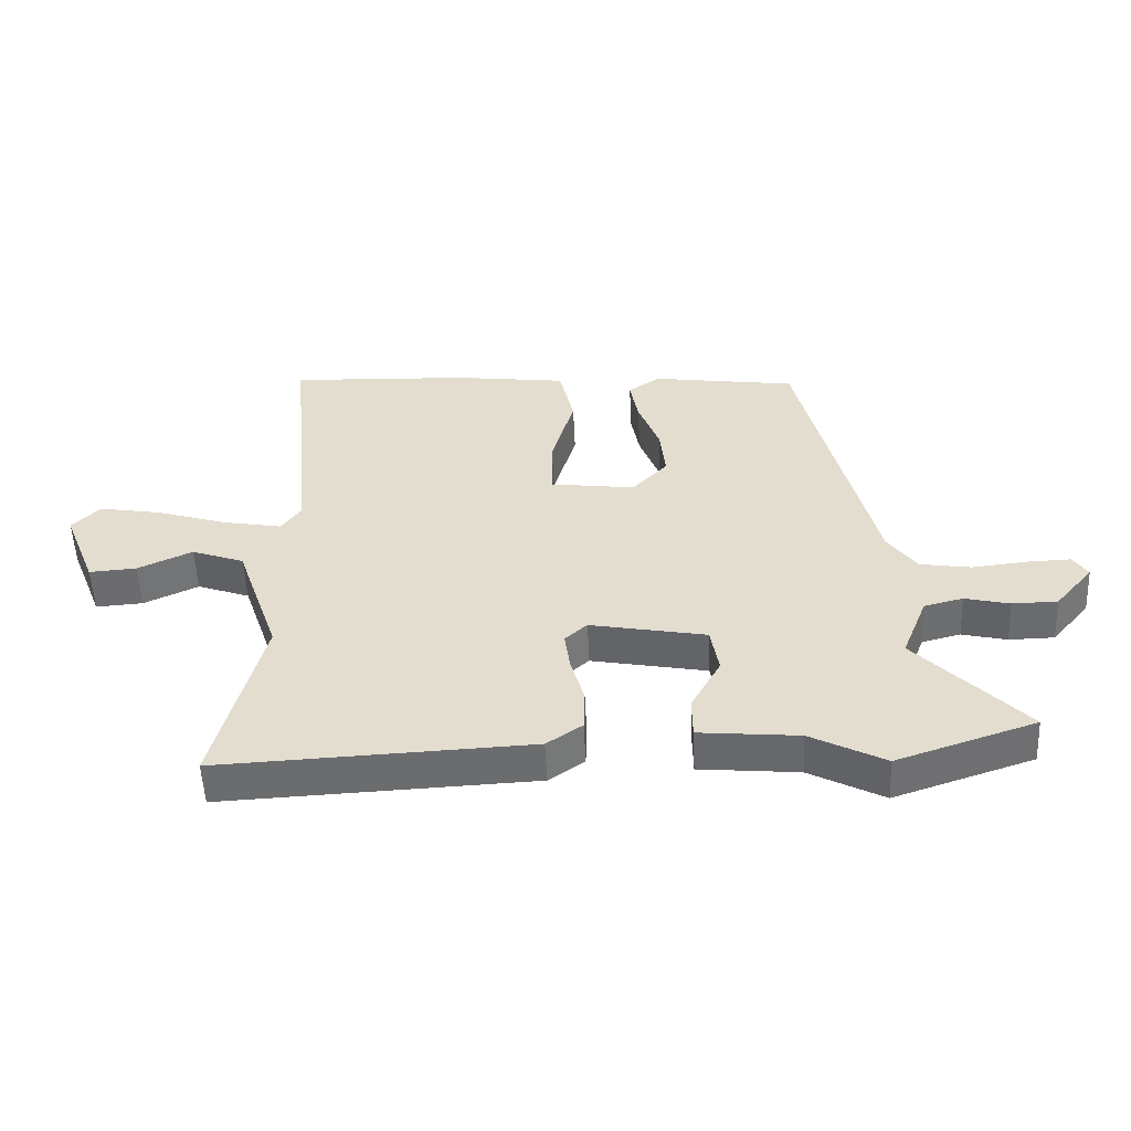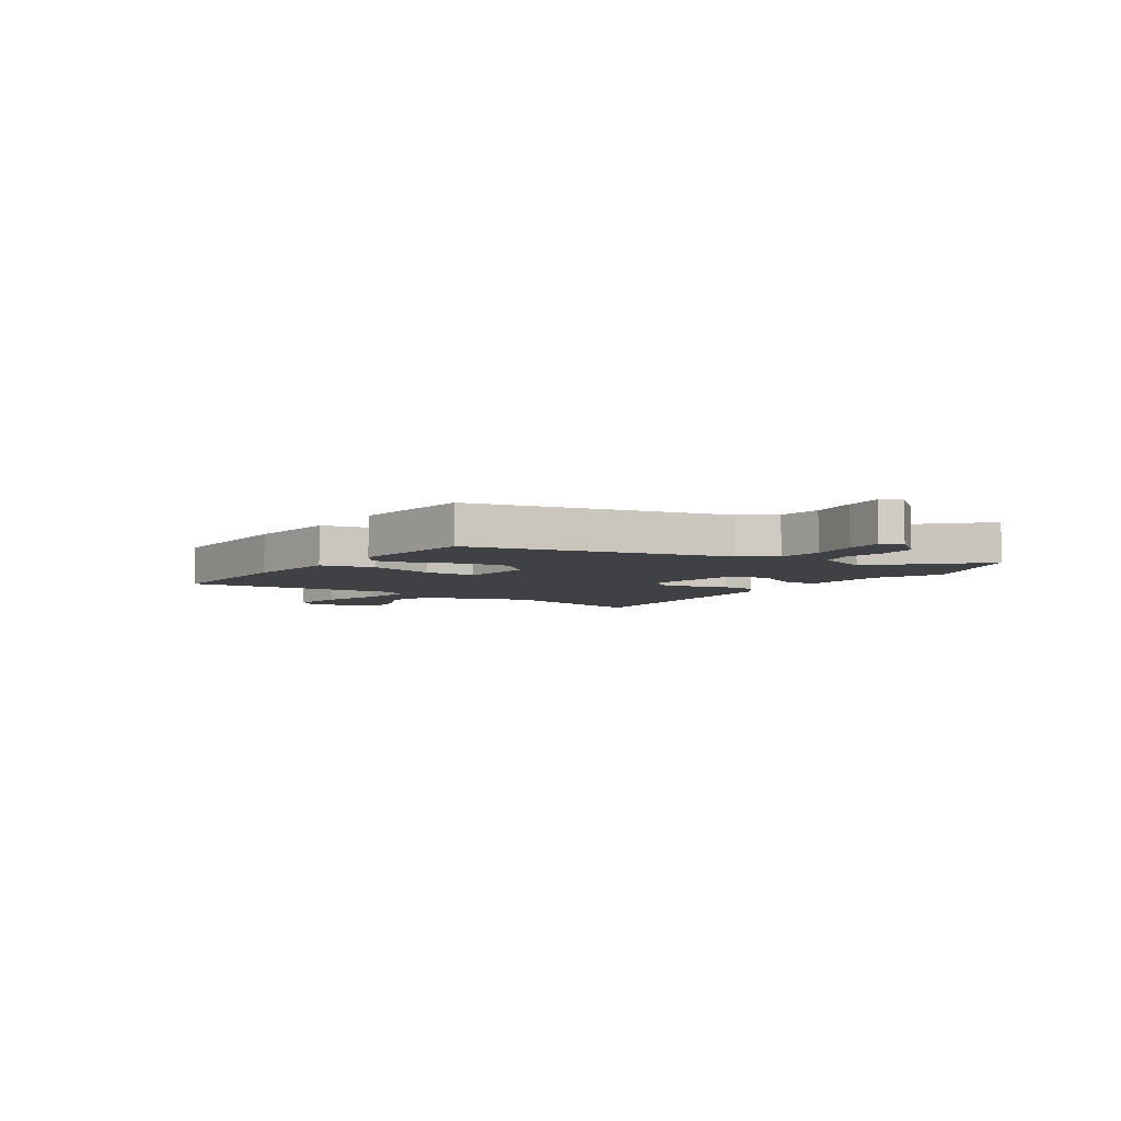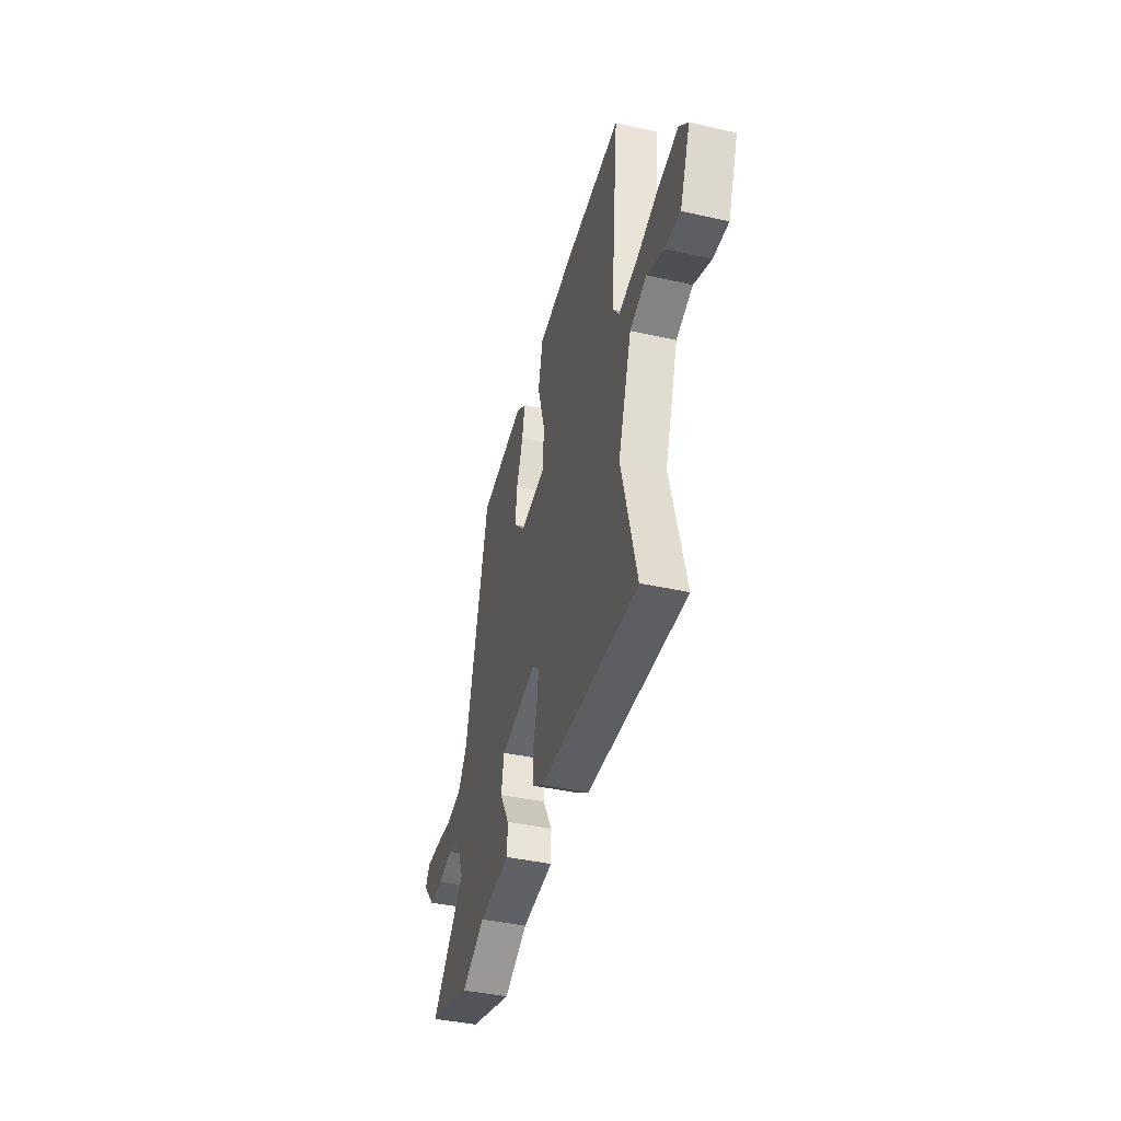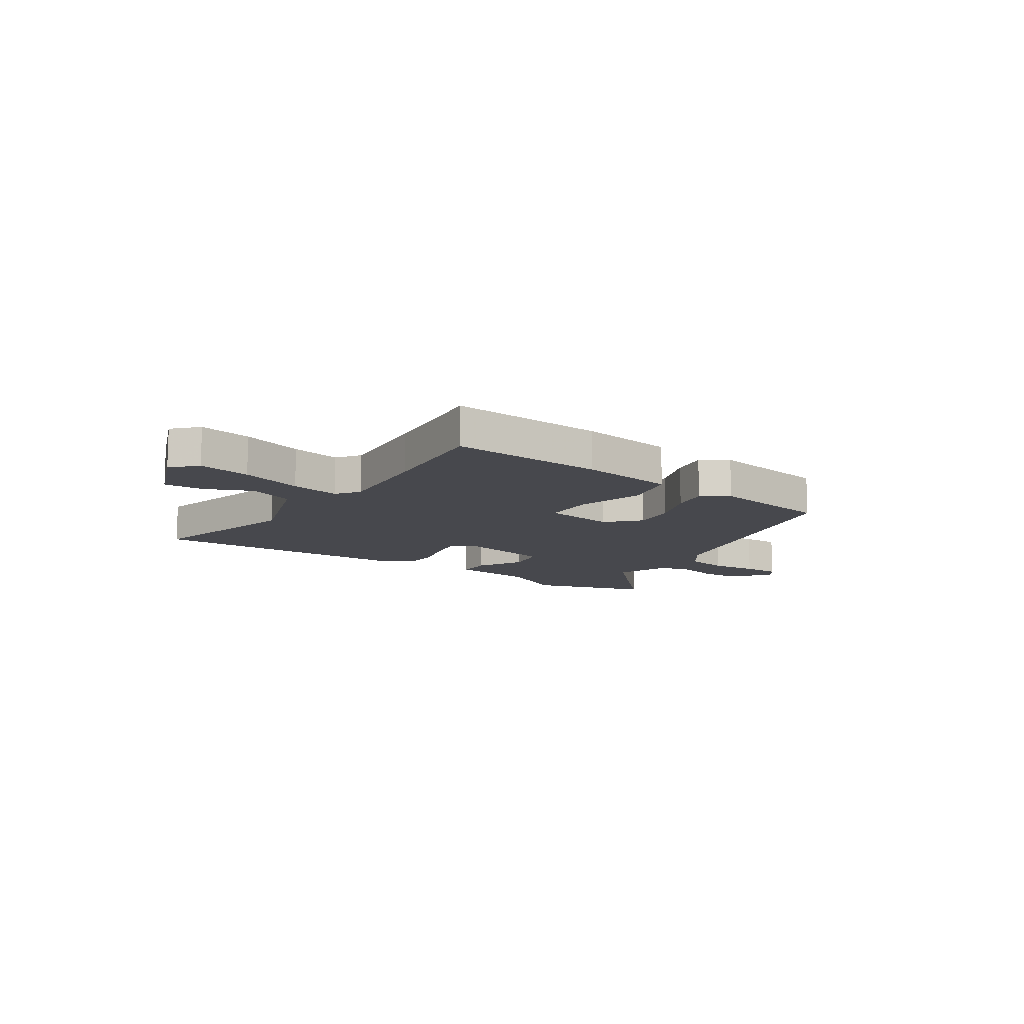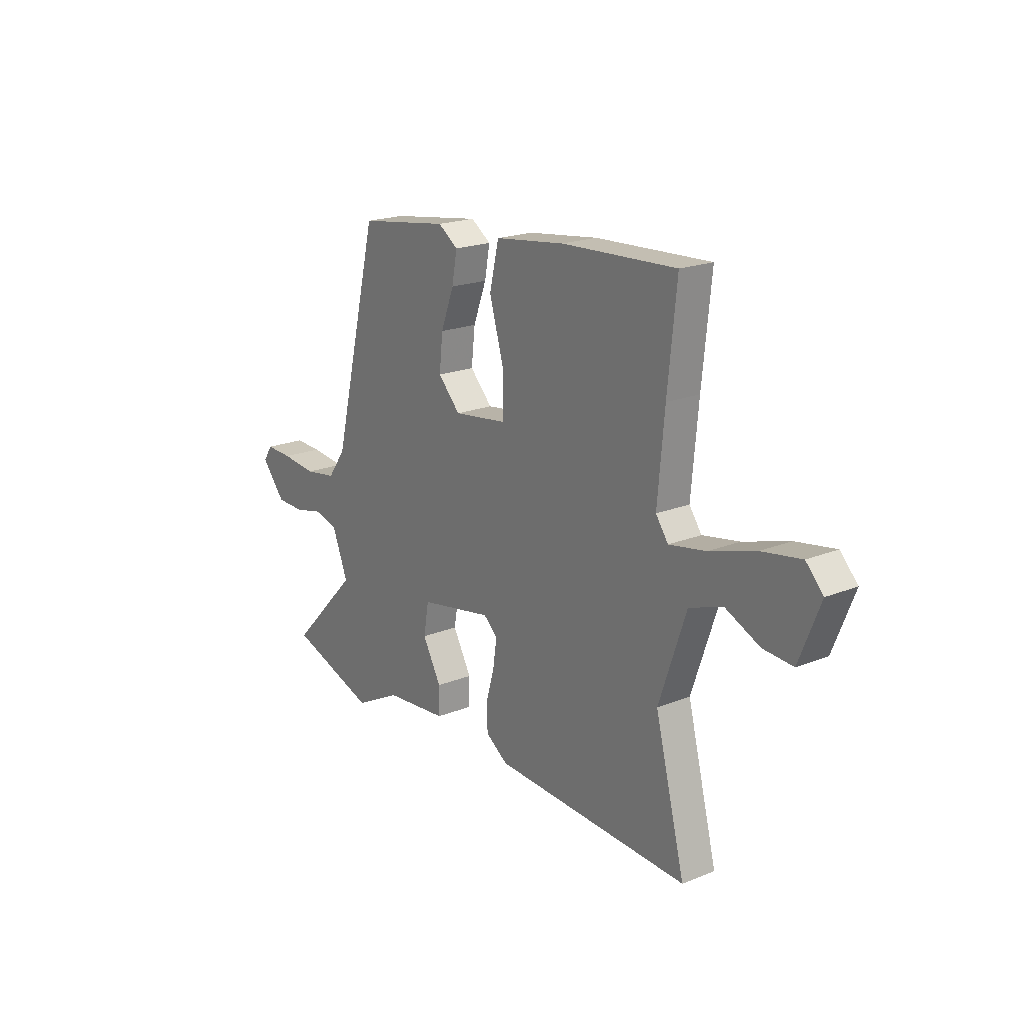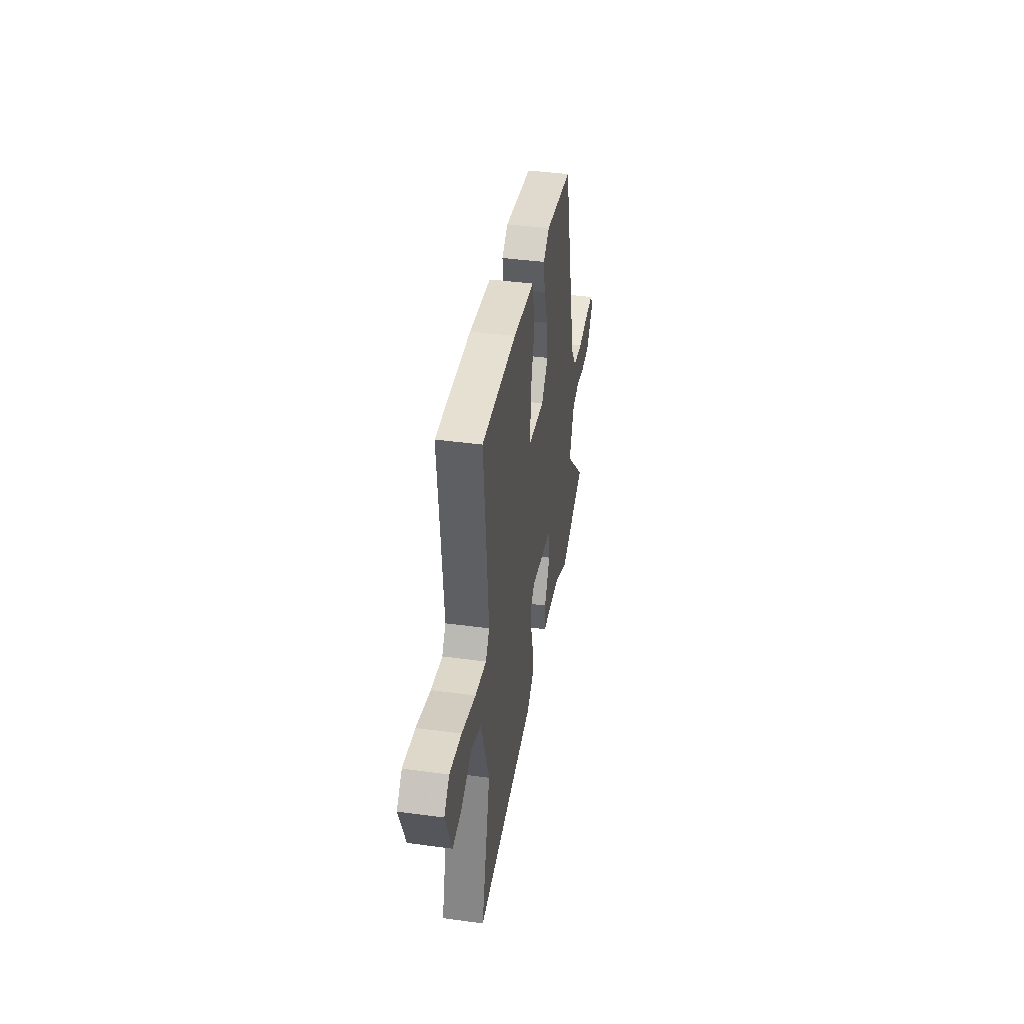
<metadata>
{"format":"obj","ext":"obj","renderer":"f3d","projection":"perspective","resolution":1024,"background":"white","views":[{"elev":-53.3,"azim":2.7,"up":"+Z"},{"elev":-5.7,"azim":56.8,"up":"+Y"},{"elev":-41.5,"azim":-105.2,"up":"+Z"},{"elev":-11.8,"azim":-34.3,"up":"+Y"},{"elev":20.0,"azim":-126.4,"up":"+Z"},{"elev":40.9,"azim":-80.6,"up":"+Z"}]}
</metadata>
<code>
v -0.556 0.07 -0.483
v -0.481 0.07 -0.191
v -0.549 0.07 0.007
v -0.632 0.07 0.037
v -0.718 0.07 -0.002
v -0.793 0.07 -0.007
v -0.845 0.07 0.123
v -0.802 0.07 0.168
v -0.704 0.07 0.151
v -0.589 0.07 0.115
v -0.497 0.07 0.098
v -0.466 0.07 0.141
v -0.483 0.07 0.329
v -0.505 0.07 0.544
v -0.219 0.07 0.53
v -0.043 0.07 0.507
v -0.02 0.07 0.408
v -0.056 0.07 0.285
v -0.055 0.07 0.188
v 0.078 0.07 0.17
v 0.134 0.07 0.228
v 0.125 0.07 0.31
v 0.092 0.07 0.397
v 0.079 0.07 0.467
v 0.129 0.07 0.501
v 0.356 0.07 0.467
v 0.472 0.07 -0.006
v 0.517 0.07 -0.069
v 0.597 0.07 -0.082
v 0.684 0.07 -0.073
v 0.752 0.07 -0.071
v 0.775 0.07 -0.106
v 0.715 0.07 -0.176
v 0.644 0.07 -0.177
v 0.573 0.07 -0.16
v 0.512 0.07 -0.175
v 0.472 0.07 -0.275
v 0.643 0.07 -0.453
v 0.424 0.07 -0.525
v 0.307 0.07 -0.464
v 0.15 0.07 -0.449
v 0.149 0.07 -0.384
v 0.196 0.07 -0.3
v 0.183 0.07 -0.226
v 0 0.07 -0.191
v -0.035 0.07 -0.222
v -0.026 0.07 -0.285
v -0.005 0.07 -0.359
v -0.007 0.07 -0.424
v -0.063 0.07 -0.462
v -0.556 0 -0.483
v -0.481 0 -0.191
v -0.549 0 0.007
v -0.632 0 0.037
v -0.718 0 -0.002
v -0.793 0 -0.007
v -0.845 0 0.123
v -0.802 0 0.168
v -0.704 0 0.151
v -0.589 0 0.115
v -0.497 0 0.098
v -0.466 0 0.141
v -0.483 0 0.329
v -0.505 0 0.544
v -0.219 0 0.53
v -0.043 0 0.507
v -0.02 0 0.408
v -0.056 0 0.285
v -0.055 0 0.188
v 0.078 0 0.17
v 0.134 0 0.228
v 0.125 0 0.31
v 0.092 0 0.397
v 0.079 0 0.467
v 0.129 0 0.501
v 0.356 0 0.467
v 0.472 0 -0.006
v 0.517 0 -0.069
v 0.597 0 -0.082
v 0.684 0 -0.073
v 0.752 0 -0.071
v 0.775 0 -0.106
v 0.715 0 -0.176
v 0.644 0 -0.177
v 0.573 0 -0.16
v 0.512 0 -0.175
v 0.472 0 -0.275
v 0.643 0 -0.453
v 0.424 0 -0.525
v 0.307 0 -0.464
v 0.15 0 -0.449
v 0.149 0 -0.384
v 0.196 0 -0.3
v 0.183 0 -0.226
v 0 0 -0.191
v -0.035 0 -0.222
v -0.026 0 -0.285
v -0.005 0 -0.359
v -0.007 0 -0.424
v -0.063 0 -0.462
f 47 48 49 50
f 46 47 50 1
f 45 46 1 2
f 40 41 42 43
f 40 43 44
f 37 38 39 40
f 36 37 40 44
f 35 36 44 45
f 33 34 35
f 32 33 35
f 29 30 31 32
f 29 32 35 45
f 24 25 26 27
f 22 23 24 27
f 21 22 27 28
f 20 21 28
f 19 20 28
f 15 16 17 18
f 13 14 15 18
f 12 13 18 19
f 11 12 19 28
f 7 8 9 10
f 7 10 11
f 4 5 6 7
f 3 4 7 11
f 2 3 11 28
f 2 28 29 45
f 100 99 98 97
f 51 100 97 96
f 52 51 96 95
f 93 92 91 90
f 94 93 90
f 90 89 88 87
f 94 90 87 86
f 95 94 86 85
f 85 84 83
f 85 83 82
f 82 81 80 79
f 95 85 82 79
f 77 76 75 74
f 77 74 73 72
f 78 77 72 71
f 78 71 70
f 78 70 69
f 68 67 66 65
f 68 65 64 63
f 69 68 63 62
f 78 69 62 61
f 60 59 58 57
f 61 60 57
f 57 56 55 54
f 61 57 54 53
f 78 61 53 52
f 95 79 78 52
f 1 51 52 2
f 2 52 53 3
f 3 53 54 4
f 4 54 55 5
f 5 55 56 6
f 6 56 57 7
f 7 57 58 8
f 8 58 59 9
f 9 59 60 10
f 10 60 61 11
f 11 61 62 12
f 12 62 63 13
f 13 63 64 14
f 14 64 65 15
f 15 65 66 16
f 16 66 67 17
f 17 67 68 18
f 18 68 69 19
f 19 69 70 20
f 20 70 71 21
f 21 71 72 22
f 22 72 73 23
f 23 73 74 24
f 24 74 75 25
f 25 75 76 26
f 26 76 77 27
f 27 77 78 28
f 28 78 79 29
f 29 79 80 30
f 30 80 81 31
f 31 81 82 32
f 32 82 83 33
f 33 83 84 34
f 34 84 85 35
f 35 85 86 36
f 36 86 87 37
f 37 87 88 38
f 38 88 89 39
f 39 89 90 40
f 40 90 91 41
f 41 91 92 42
f 42 92 93 43
f 43 93 94 44
f 44 94 95 45
f 45 95 96 46
f 46 96 97 47
f 47 97 98 48
f 48 98 99 49
f 49 99 100 50
f 50 100 51 1

</code>
